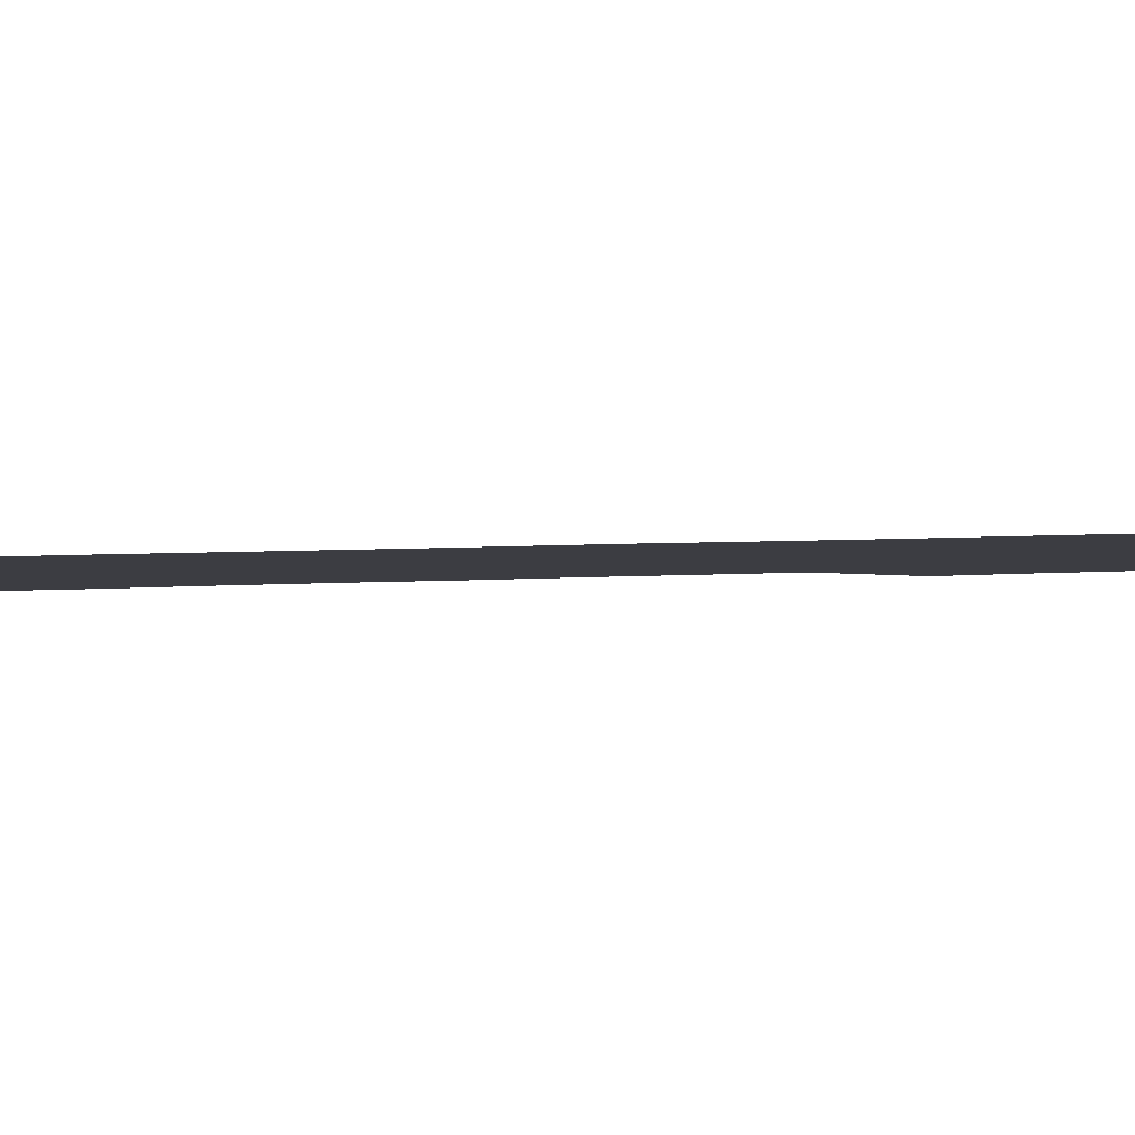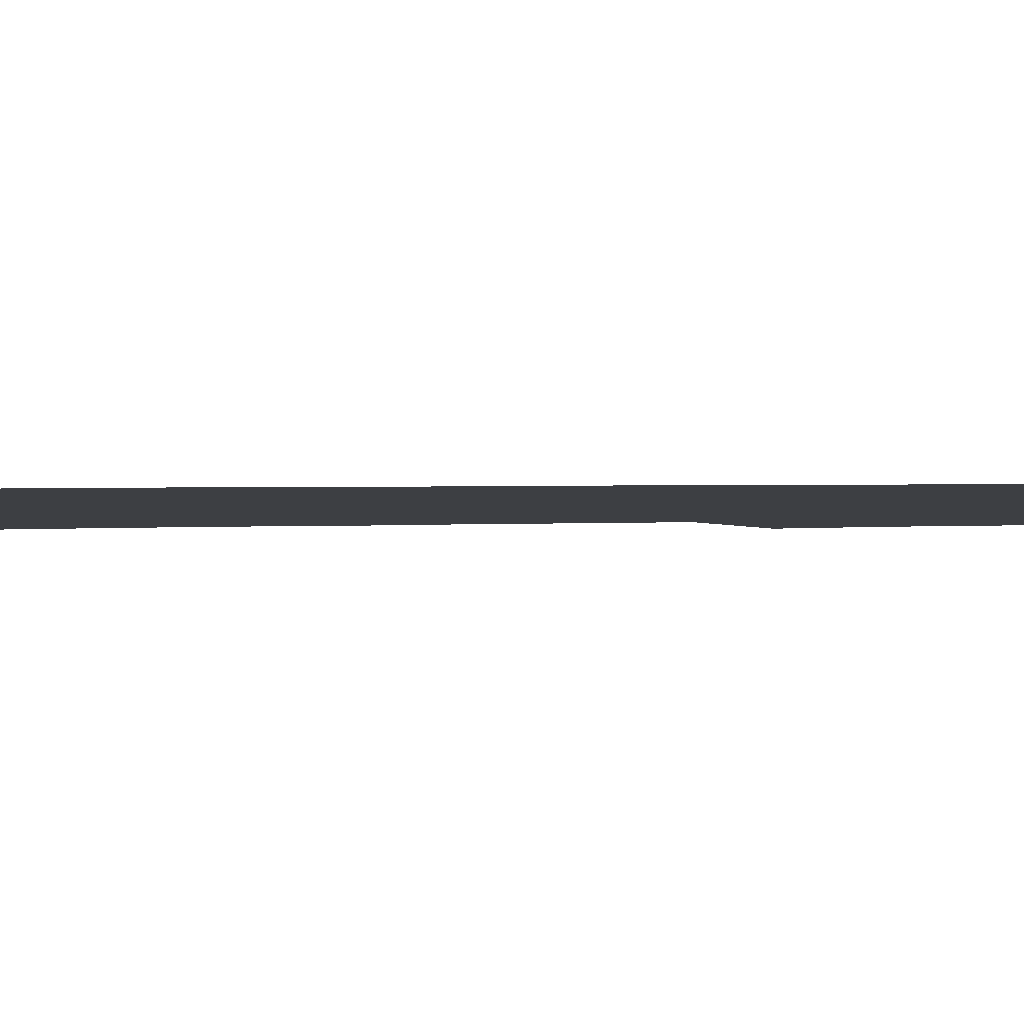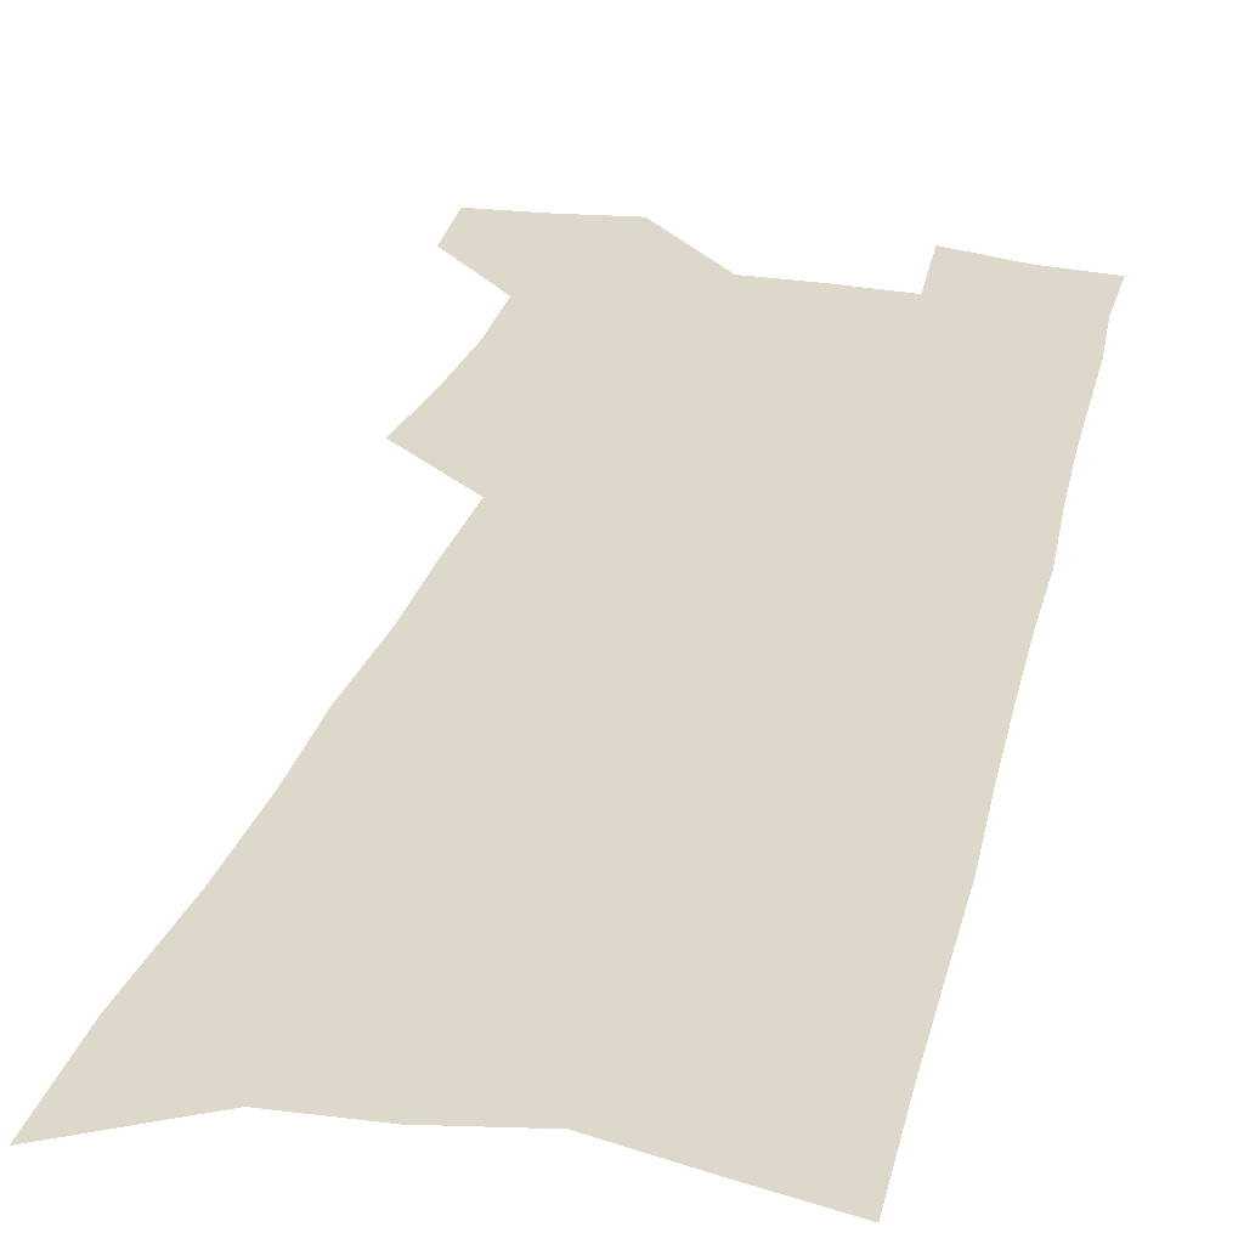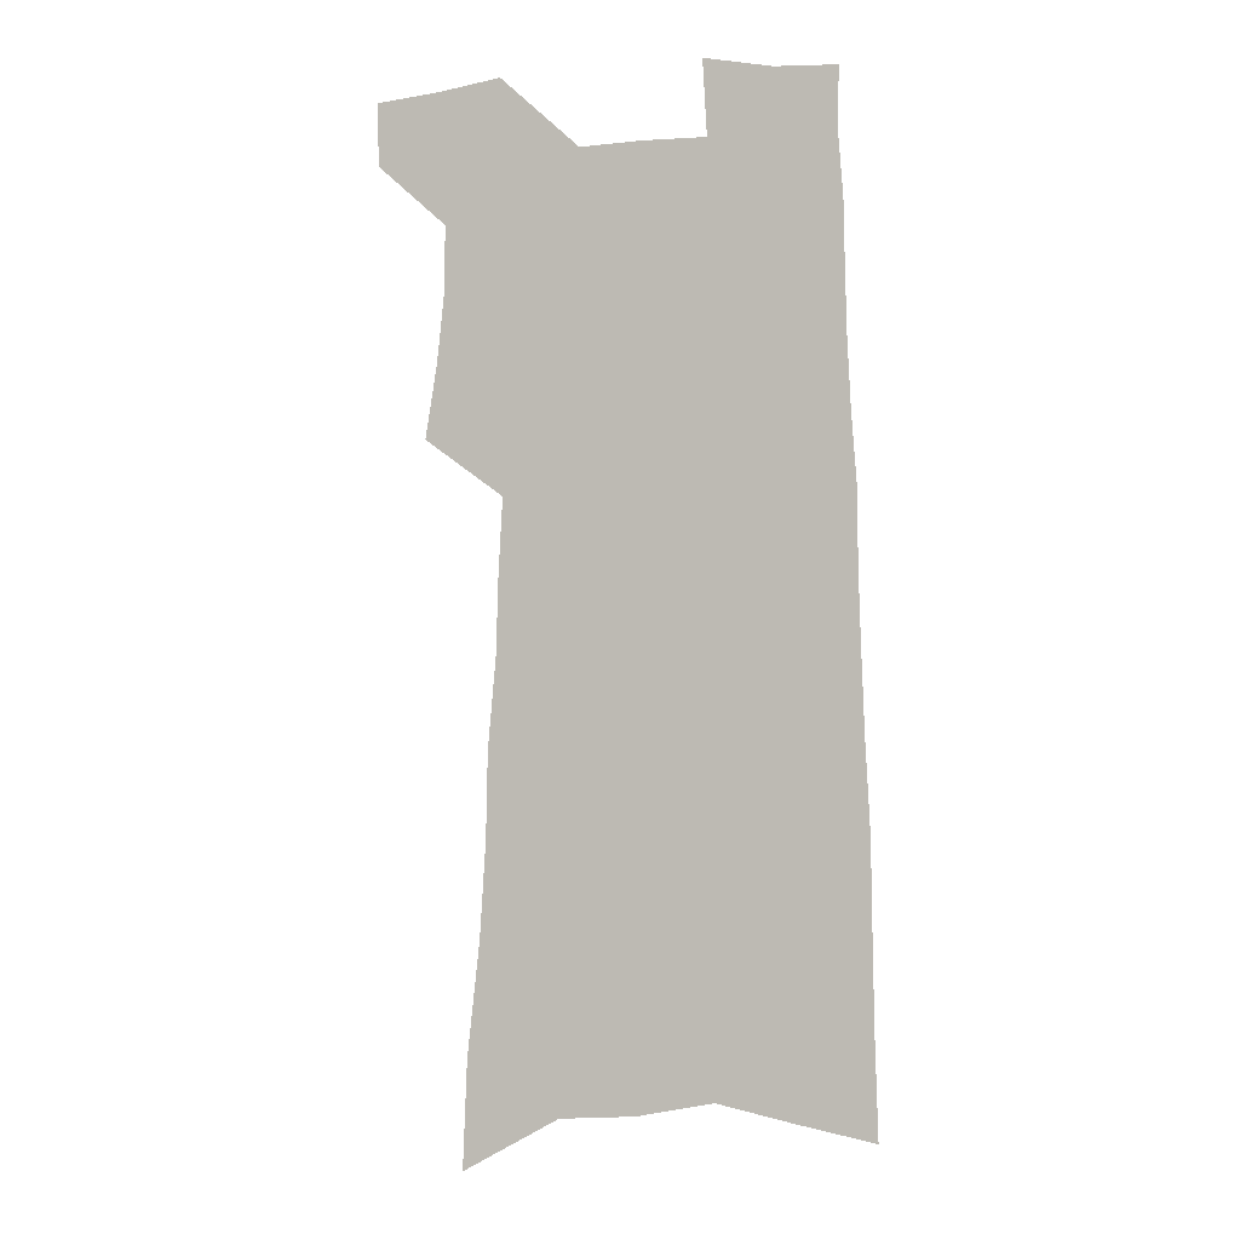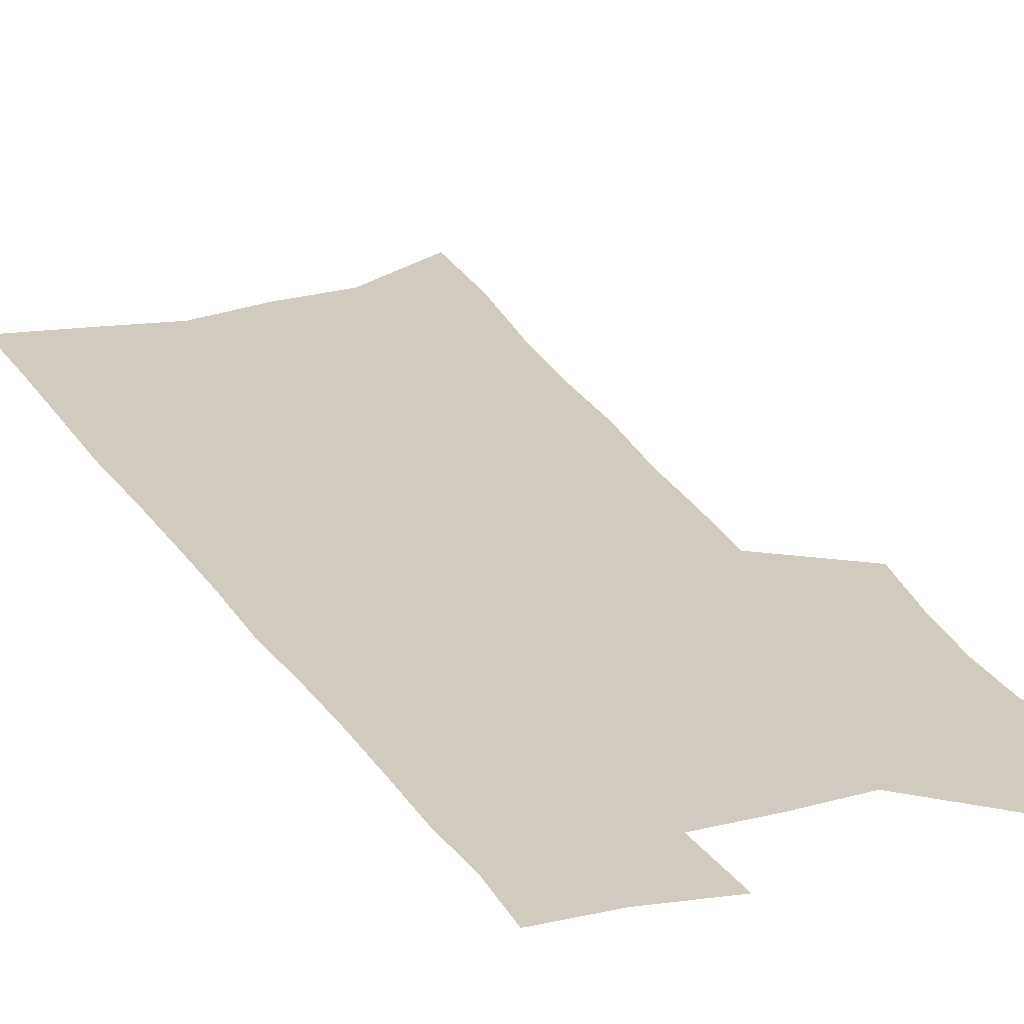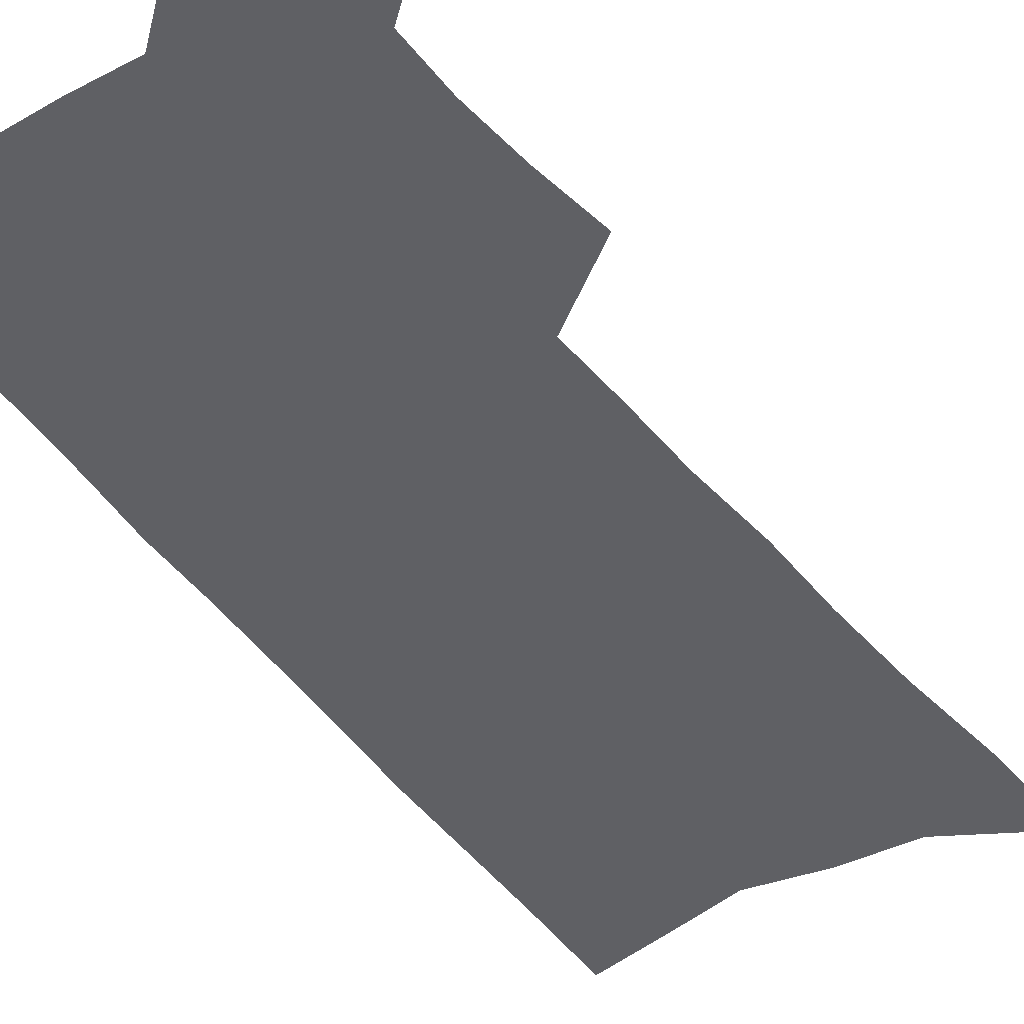
<metadata>
{"format":"obj","ext":"obj","renderer":"f3d","projection":"perspective","resolution":1024,"background":"white","views":[{"elev":-2.9,"azim":111.9,"up":"+Z"},{"elev":-4.0,"azim":95.6,"up":"+Z"},{"elev":31.0,"azim":14.6,"up":"+Z"},{"elev":-0.9,"azim":15.1,"up":"+Y"},{"elev":23.5,"azim":157.3,"up":"+Z"},{"elev":-44.1,"azim":-145.8,"up":"+Z"}]}
</metadata>
<code>
v 515.3 502.3 0
v 514.7 523 0
v 531.3 413.8 0
v 535.3 438.5 0
v 537.7 461.2 0
v 537.9 482.4 0
v 539.1 503.2 0
v 535.7 525.2 0
v 544.2 181 0
v 545.6 216.7 0
v 549.7 254.3 0
v 551.8 286.3 0
v 552.4 314.5 0
v 555.1 344.3 0
v 555.9 370.1 0
v 557.3 395.2 0
v 559.5 419.4 0
v 560.5 441.6 0
v 561.4 463.1 0
v 563 483.9 0
v 560.6 504.8 0
v 556.3 528.6 0
v 576 199.3 0
v 577.8 235.3 0
v 578.6 266.8 0
v 578.9 295.4 0
v 578.4 321.7 0
v 580.3 350.4 0
v 581.6 376.3 0
v 582.4 400.1 0
v 582.6 422.1 0
v 583.5 444.1 0
v 583.4 464.5 0
v 583.4 484.7 0
v 582.6 505 0
v 600.9 201.2 0
v 602.7 243.1 0
v 602.7 272.3 0
v 602.3 299.2 0
v 602.9 327.9 0
v 603.2 353.8 0
v 603.5 378.5 0
v 603.7 401.5 0
v 604 423.8 0
v 604.1 445.1 0
v 604.2 465.5 0
v 603.9 485.2 0
v 603.1 505.9 0
v 626.1 206.6 0
v 625.8 242.7 0
v 625.6 272.2 0
v 625.1 301.5 0
v 625.1 327.3 0
v 624.8 354.5 0
v 624.7 378.7 0
v 624.6 401.6 0
v 624.5 423.7 0
v 624.4 445 0
v 624.2 465.6 0
v 624 485.6 0
v 623.9 505.8 0
v 622.4 530.6 0
v 651.3 201.4 0
v 649.4 239.6 0
v 649.8 267.4 0
v 648.3 298.5 0
v 647.5 326.2 0
v 646.9 352.2 0
v 646.3 377.1 0
v 645.8 400.5 0
v 645.5 422.8 0
v 645.1 444.4 0
v 644.6 465.4 0
v 643.9 485.7 0
v 644.4 505.3 0
v 644.9 526.5 0
v 677 196.6 0
v 675.8 230.5 0
v 675.2 260.9 0
v 674.7 290 0
v 673.1 319.3 0
v 671.9 346.3 0
v 671 371.8 0
v 670.8 395.7 0
v 668.9 419.9 0
v 667.7 442.5 0
v 667.1 464 0
v 666.6 484.9 0
v 665 505.7 0
v 665.3 525.8 0
f 6 7 1
f 1 7 2
f 7 8 2
f 16 17 3
f 3 17 4
f 17 18 4
f 4 18 5
f 18 19 5
f 5 19 6
f 19 20 6
f 6 20 7
f 20 21 7
f 7 21 8
f 21 22 8
f 9 23 10
f 23 24 10
f 10 24 11
f 24 25 11
f 11 25 12
f 25 26 12
f 12 26 13
f 26 27 13
f 13 27 14
f 27 28 14
f 14 28 15
f 28 29 15
f 15 29 16
f 29 30 16
f 16 30 17
f 30 31 17
f 17 31 18
f 31 32 18
f 18 32 19
f 32 33 19
f 19 33 20
f 33 34 20
f 20 34 21
f 34 35 21
f 21 35 22
f 23 36 24
f 36 37 24
f 24 37 25
f 37 38 25
f 25 38 26
f 38 39 26
f 26 39 27
f 39 40 27
f 27 40 28
f 40 41 28
f 28 41 29
f 41 42 29
f 29 42 30
f 42 43 30
f 30 43 31
f 43 44 31
f 31 44 32
f 44 45 32
f 32 45 33
f 45 46 33
f 33 46 34
f 46 47 34
f 34 47 35
f 47 48 35
f 36 49 37
f 49 50 37
f 37 50 38
f 50 51 38
f 38 51 39
f 51 52 39
f 39 52 40
f 52 53 40
f 40 53 41
f 53 54 41
f 41 54 42
f 54 55 42
f 42 55 43
f 55 56 43
f 43 56 44
f 56 57 44
f 44 57 45
f 57 58 45
f 45 58 46
f 58 59 46
f 46 59 47
f 59 60 47
f 47 60 48
f 60 61 48
f 49 63 50
f 63 64 50
f 50 64 51
f 64 65 51
f 51 65 52
f 65 66 52
f 52 66 53
f 66 67 53
f 53 67 54
f 67 68 54
f 54 68 55
f 68 69 55
f 55 69 56
f 69 70 56
f 56 70 57
f 70 71 57
f 57 71 58
f 71 72 58
f 58 72 59
f 72 73 59
f 59 73 60
f 73 74 60
f 60 74 61
f 74 75 61
f 61 75 62
f 75 76 62
f 63 77 64
f 77 78 64
f 64 78 65
f 78 79 65
f 65 79 66
f 79 80 66
f 66 80 67
f 80 81 67
f 67 81 68
f 81 82 68
f 68 82 69
f 82 83 69
f 69 83 70
f 83 84 70
f 70 84 71
f 84 85 71
f 71 85 72
f 85 86 72
f 72 86 73
f 86 87 73
f 73 87 74
f 87 88 74
f 74 88 75
f 88 89 75
f 75 89 76
f 89 90 76

</code>
